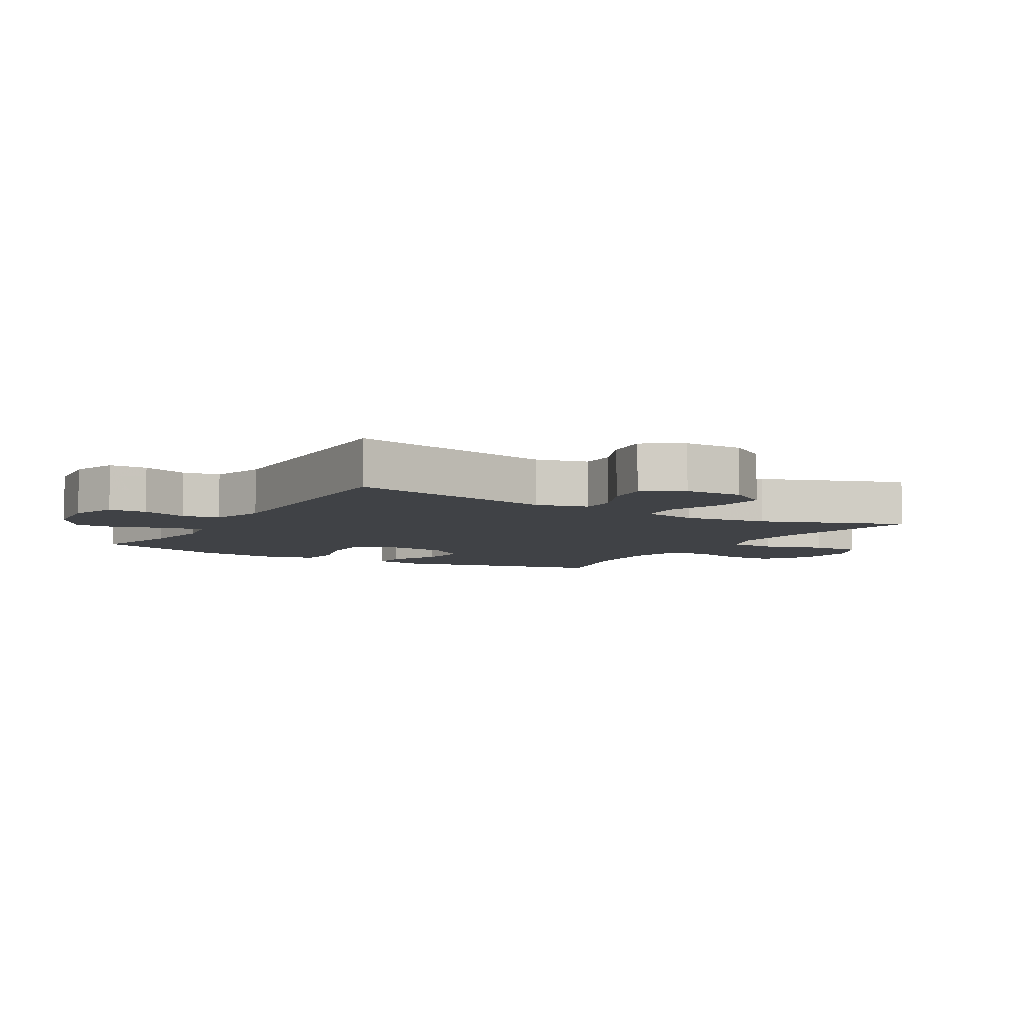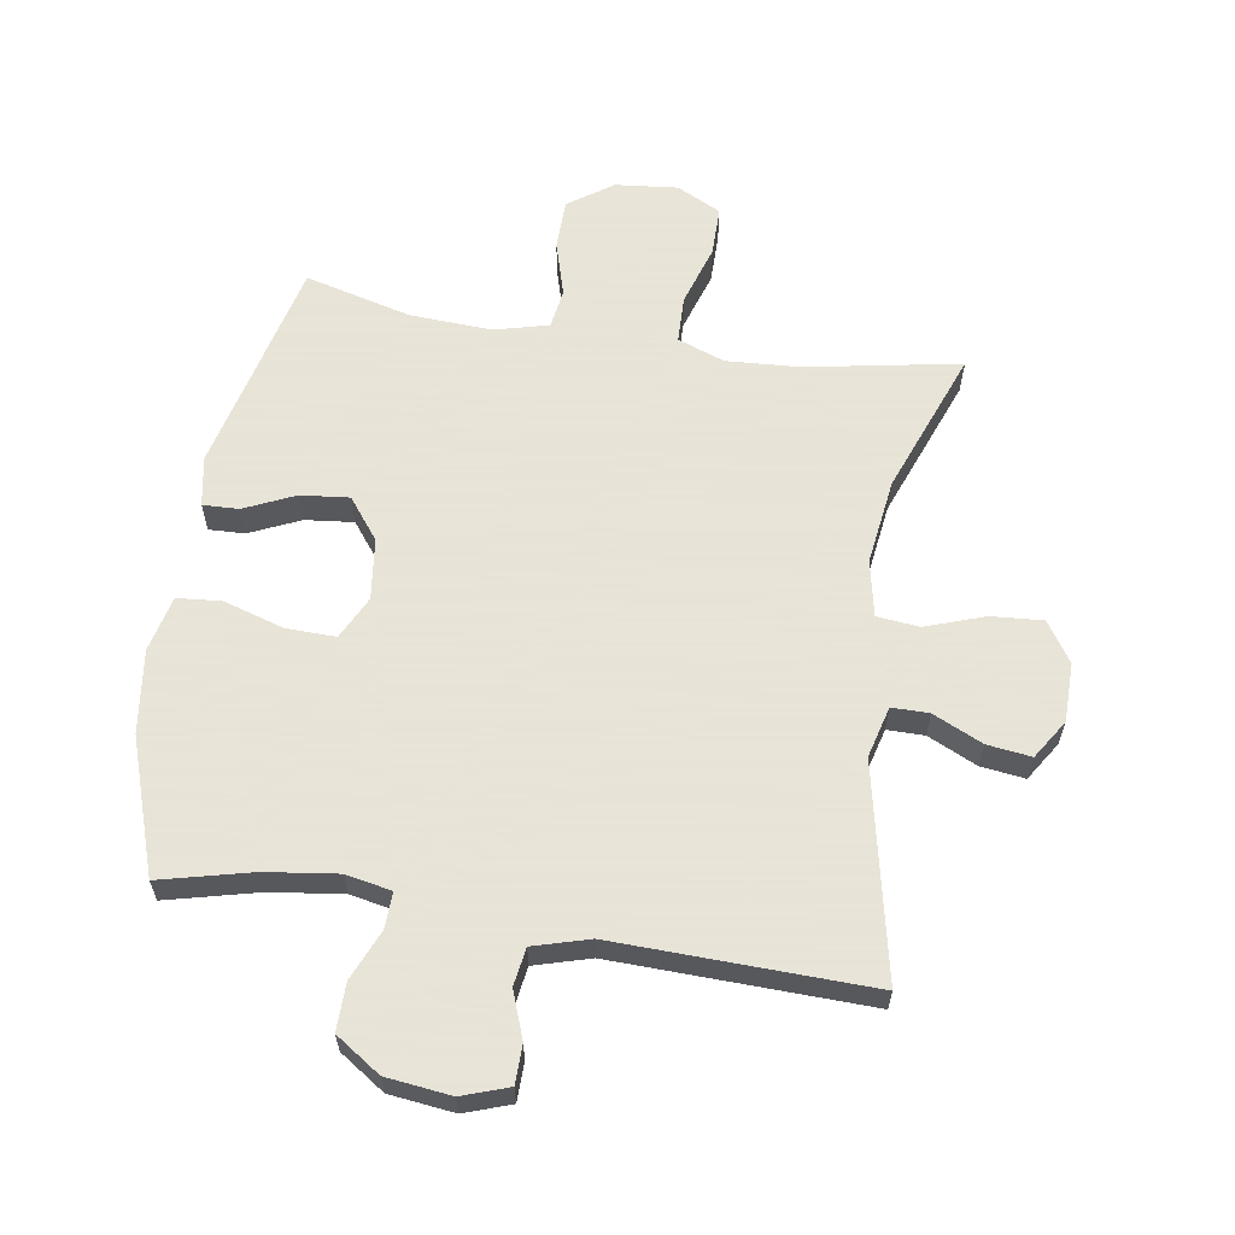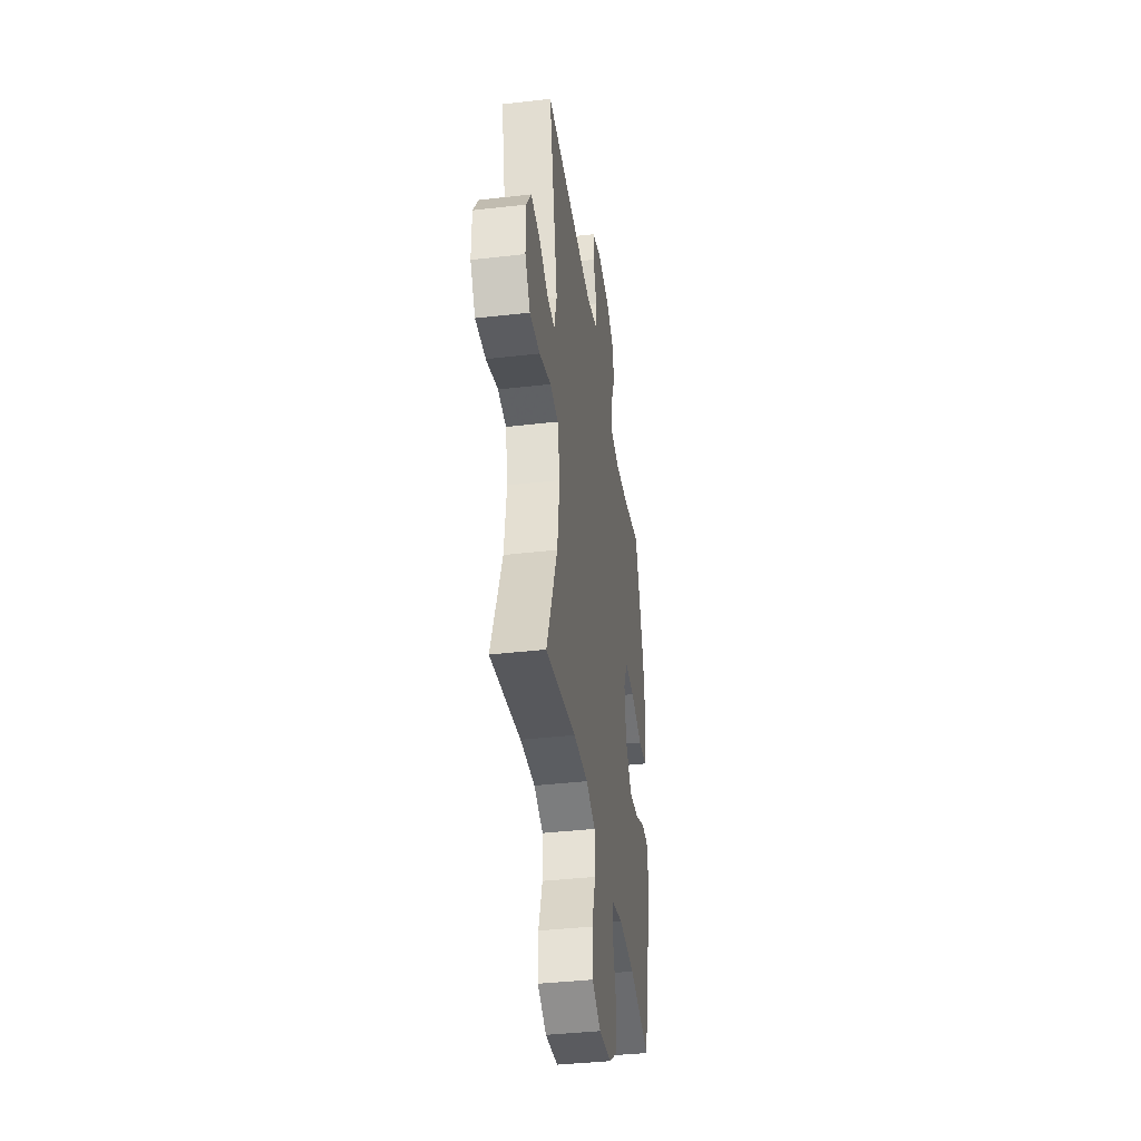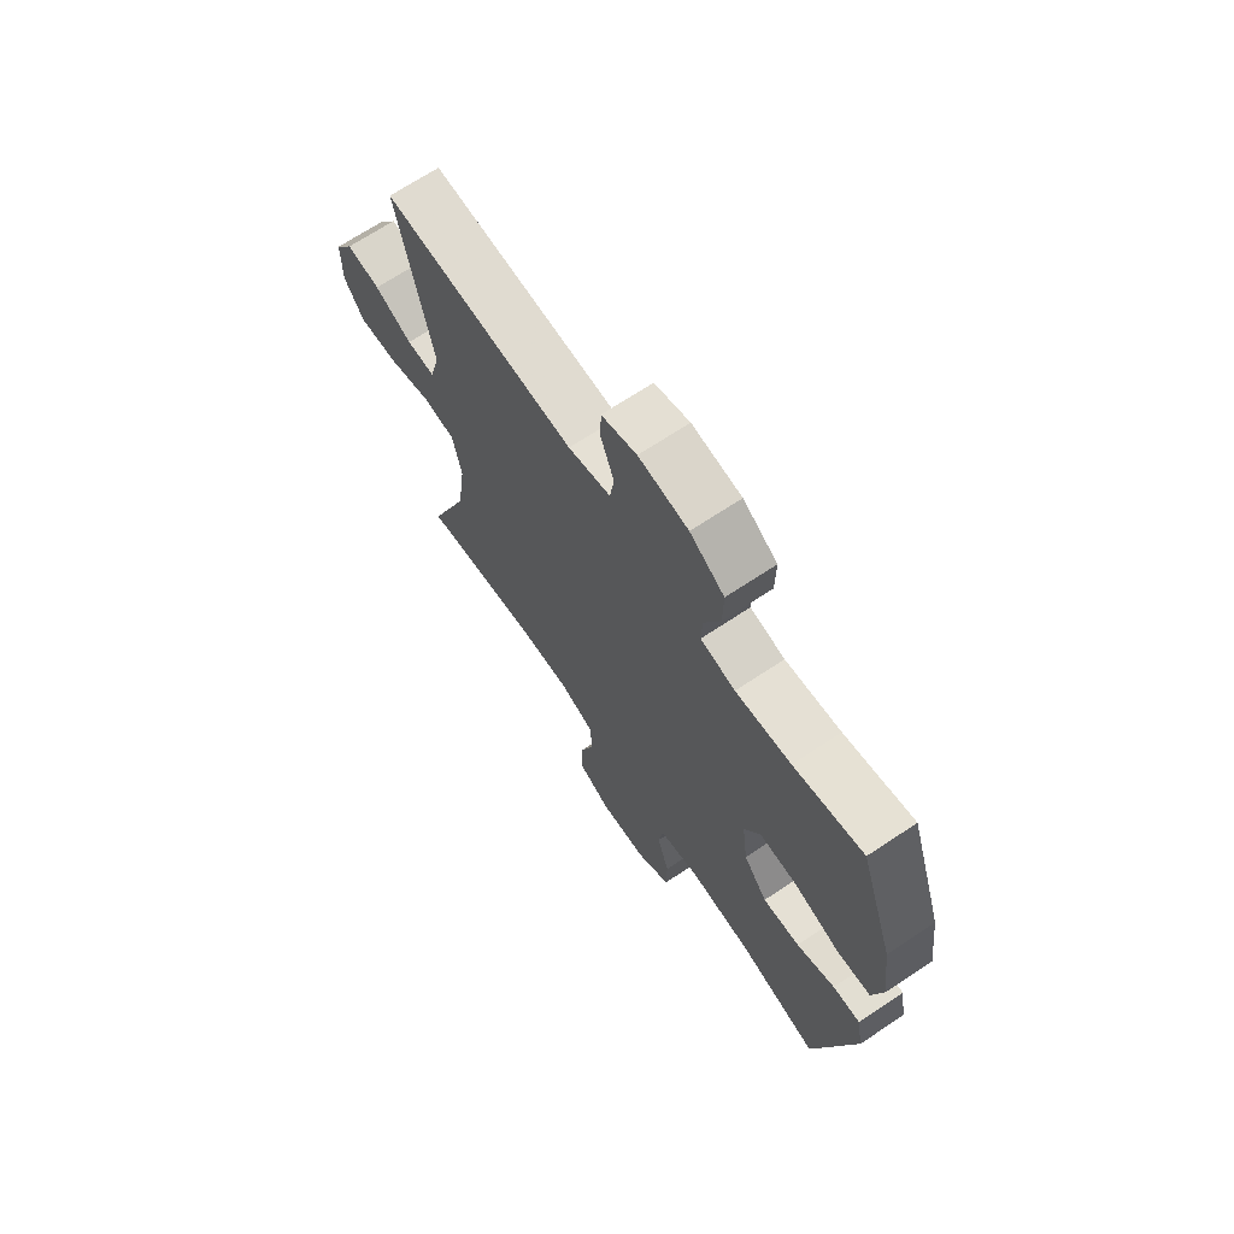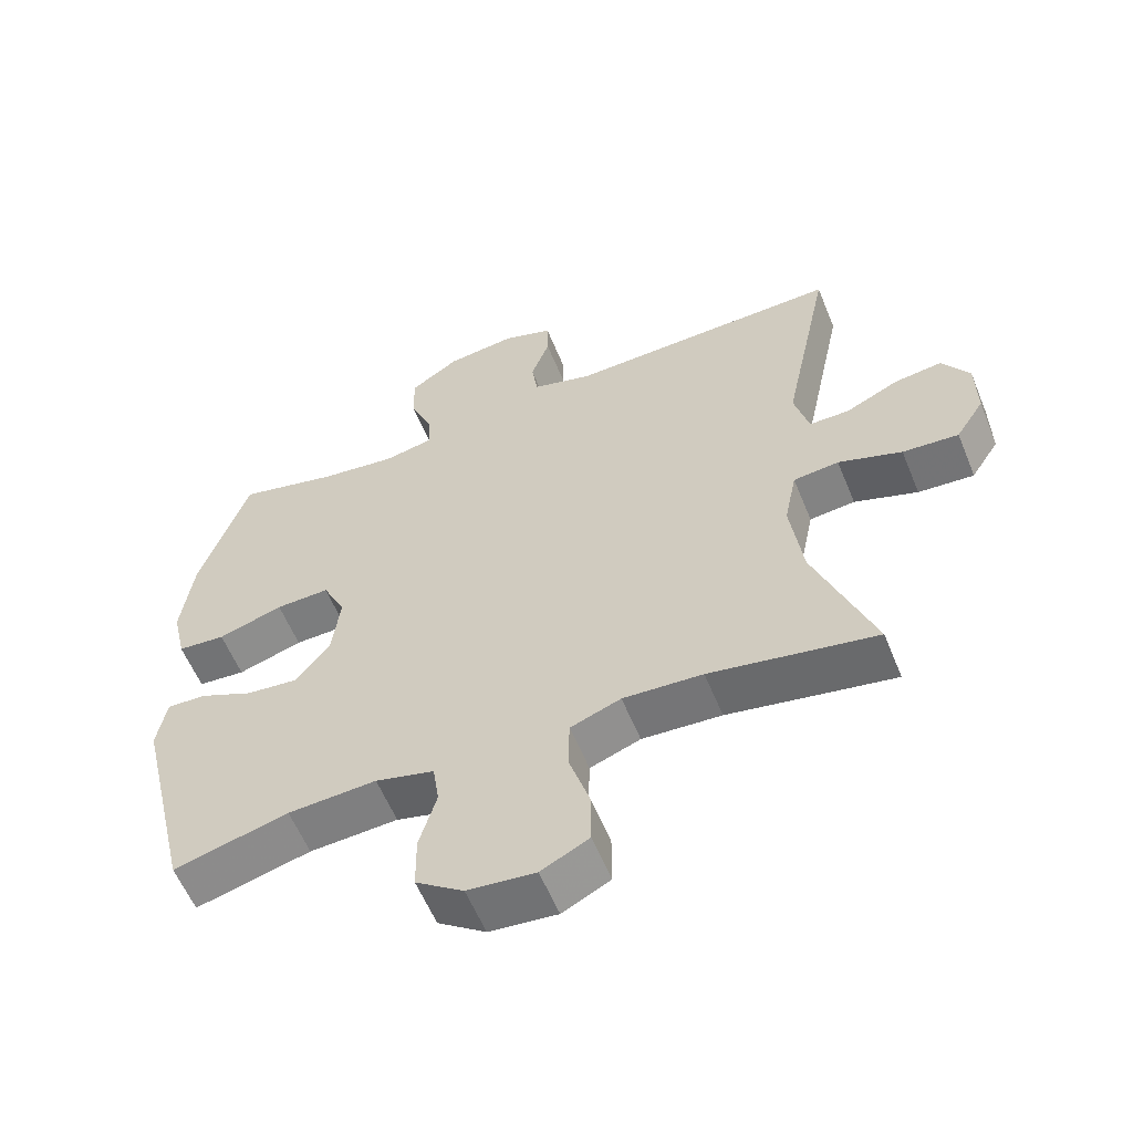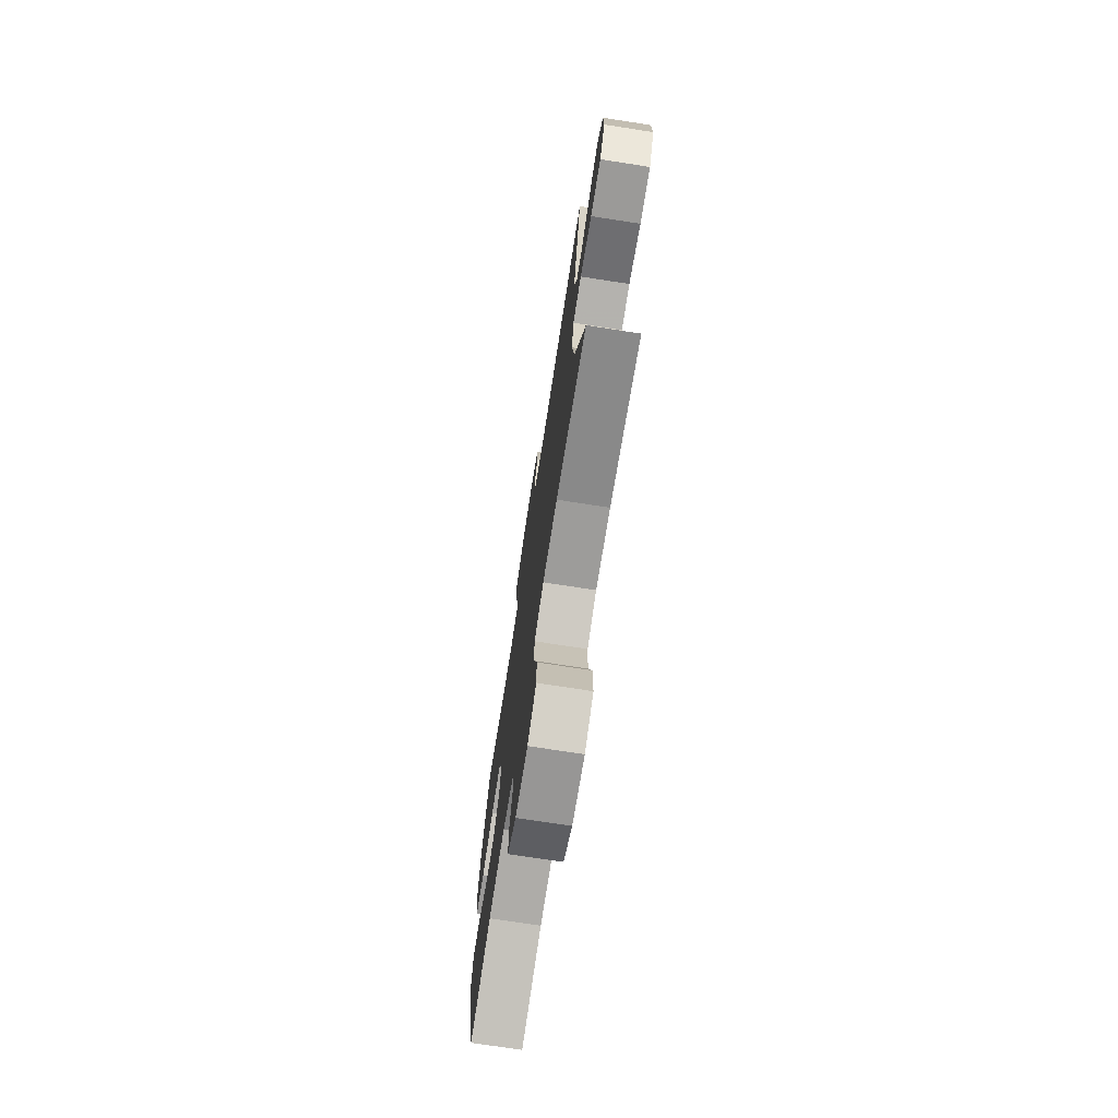
<metadata>
{"format":"obj","ext":"obj","renderer":"f3d","projection":"perspective","resolution":1024,"background":"white","views":[{"elev":-6.3,"azim":59.3,"up":"+Y"},{"elev":61.4,"azim":9.0,"up":"+Y"},{"elev":-39.2,"azim":98.2,"up":"+Z"},{"elev":69.1,"azim":-123.6,"up":"+Z"},{"elev":-58.3,"azim":22.1,"up":"+Z"},{"elev":-73.7,"azim":81.2,"up":"+Z"}]}
</metadata>
<code>
v -0.5 0.07 0.5
v -0.358 0.07 0.465
v -0.245 0.07 0.45
v -0.174 0.07 0.464
v -0.176 0.07 0.52
v -0.209 0.07 0.598
v -0.21 0.07 0.672
v -0.14 0.07 0.719
v -0.039 0.07 0.731
v 0.033 0.07 0.706
v 0.034 0.07 0.646
v 0.007 0.07 0.573
v 0.016 0.07 0.514
v 0.103 0.07 0.489
v 0.5 0.07 0.5
v 0.43 0.07 0.167
v 0.451 0.07 0.087
v 0.509 0.07 0.087
v 0.586 0.07 0.123
v 0.655 0.07 0.132
v 0.694 0.07 0.071
v 0.695 0.07 -0.021
v 0.654 0.07 -0.084
v 0.573 0.07 -0.078
v 0.481 0.07 -0.046
v 0.415 0.07 -0.053
v 0.397 0.07 -0.141
v 0.415 0.07 -0.275
v 0.5 0.07 -0.5
v 0.26 0.07 -0.456
v 0.145 0.07 -0.449
v 0.072 0.07 -0.476
v 0.07 0.07 -0.55
v 0.1 0.07 -0.644
v 0.1 0.07 -0.722
v 0.031 0.07 -0.757
v -0.067 0.07 -0.747
v -0.136 0.07 -0.698
v -0.137 0.07 -0.619
v -0.112 0.07 -0.534
v -0.121 0.07 -0.472
v -0.206 0.07 -0.45
v -0.334 0.07 -0.457
v -0.5 0.07 -0.5
v -0.58 0.07 -0.161
v -0.566 0.07 -0.083
v -0.51 0.07 -0.085
v -0.431 0.07 -0.121
v -0.355 0.07 -0.129
v -0.306 0.07 -0.065
v -0.294 0.07 0.031
v -0.327 0.07 0.098
v -0.405 0.07 0.096
v -0.499 0.07 0.067
v -0.568 0.07 0.073
v -0.588 0.07 0.16
v -0.571 0.07 0.29
v -0.5 0 0.5
v -0.358 0 0.465
v -0.245 0 0.45
v -0.174 0 0.464
v -0.176 0 0.52
v -0.209 0 0.598
v -0.21 0 0.672
v -0.14 0 0.719
v -0.039 0 0.731
v 0.033 0 0.706
v 0.034 0 0.646
v 0.007 0 0.573
v 0.016 0 0.514
v 0.103 0 0.489
v 0.5 0 0.5
v 0.43 0 0.167
v 0.451 0 0.087
v 0.509 0 0.087
v 0.586 0 0.123
v 0.655 0 0.132
v 0.694 0 0.071
v 0.695 0 -0.021
v 0.654 0 -0.084
v 0.573 0 -0.078
v 0.481 0 -0.046
v 0.415 0 -0.053
v 0.397 0 -0.141
v 0.415 0 -0.275
v 0.5 0 -0.5
v 0.26 0 -0.456
v 0.145 0 -0.449
v 0.072 0 -0.476
v 0.07 0 -0.55
v 0.1 0 -0.644
v 0.1 0 -0.722
v 0.031 0 -0.757
v -0.067 0 -0.747
v -0.136 0 -0.698
v -0.137 0 -0.619
v -0.112 0 -0.534
v -0.121 0 -0.472
v -0.206 0 -0.45
v -0.334 0 -0.457
v -0.5 0 -0.5
v -0.58 0 -0.161
v -0.566 0 -0.083
v -0.51 0 -0.085
v -0.431 0 -0.121
v -0.355 0 -0.129
v -0.306 0 -0.065
v -0.294 0 0.031
v -0.327 0 0.098
v -0.405 0 0.096
v -0.499 0 0.067
v -0.568 0 0.073
v -0.588 0 0.16
v -0.571 0 0.29
f 57 1 2
f 56 57 2
f 55 56 2
f 54 55 2
f 53 54 2
f 52 53 2 3
f 51 52 3 4
f 50 51 4
f 46 47 48
f 45 46 48
f 44 45 48
f 43 44 48
f 42 43 48 49
f 41 42 49 50
f 38 39 40
f 37 38 40
f 36 37 40
f 35 36 40
f 34 35 40
f 33 34 40
f 32 33 40 41
f 41 50 4
f 32 41 4
f 31 32 4
f 28 29 30
f 31 4 5
f 30 31 5
f 28 30 5
f 27 28 5
f 23 24 25
f 22 23 25
f 21 22 25
f 20 21 25
f 19 20 25
f 18 19 25
f 17 18 25 26
f 16 17 26
f 14 15 16
f 26 27 5
f 16 26 5
f 14 16 5
f 13 14 5
f 10 11 12
f 9 10 12
f 9 12 13
f 8 9 13
f 7 8 13
f 6 7 13
f 5 6 13
f 59 58 114
f 59 114 113
f 59 113 112
f 59 112 111
f 59 111 110
f 60 59 110 109
f 61 60 109 108
f 61 108 107
f 105 104 103
f 105 103 102
f 105 102 101
f 105 101 100
f 106 105 100 99
f 107 106 99 98
f 97 96 95
f 97 95 94
f 97 94 93
f 97 93 92
f 97 92 91
f 97 91 90
f 98 97 90 89
f 61 107 98
f 61 98 89
f 61 89 88
f 87 86 85
f 62 61 88
f 62 88 87
f 62 87 85
f 62 85 84
f 82 81 80
f 82 80 79
f 82 79 78
f 82 78 77
f 82 77 76
f 82 76 75
f 83 82 75 74
f 83 74 73
f 73 72 71
f 62 84 83
f 62 83 73
f 62 73 71
f 62 71 70
f 69 68 67
f 69 67 66
f 70 69 66
f 70 66 65
f 70 65 64
f 70 64 63
f 70 63 62
f 1 58 59 2
f 2 59 60 3
f 3 60 61 4
f 4 61 62 5
f 5 62 63 6
f 6 63 64 7
f 7 64 65 8
f 8 65 66 9
f 9 66 67 10
f 10 67 68 11
f 11 68 69 12
f 12 69 70 13
f 13 70 71 14
f 14 71 72 15
f 15 72 73 16
f 16 73 74 17
f 17 74 75 18
f 18 75 76 19
f 19 76 77 20
f 20 77 78 21
f 21 78 79 22
f 22 79 80 23
f 23 80 81 24
f 24 81 82 25
f 25 82 83 26
f 26 83 84 27
f 27 84 85 28
f 28 85 86 29
f 29 86 87 30
f 30 87 88 31
f 31 88 89 32
f 32 89 90 33
f 33 90 91 34
f 34 91 92 35
f 35 92 93 36
f 36 93 94 37
f 37 94 95 38
f 38 95 96 39
f 39 96 97 40
f 40 97 98 41
f 41 98 99 42
f 42 99 100 43
f 43 100 101 44
f 44 101 102 45
f 45 102 103 46
f 46 103 104 47
f 47 104 105 48
f 48 105 106 49
f 49 106 107 50
f 50 107 108 51
f 51 108 109 52
f 52 109 110 53
f 53 110 111 54
f 54 111 112 55
f 55 112 113 56
f 56 113 114 57
f 57 114 58 1

</code>
